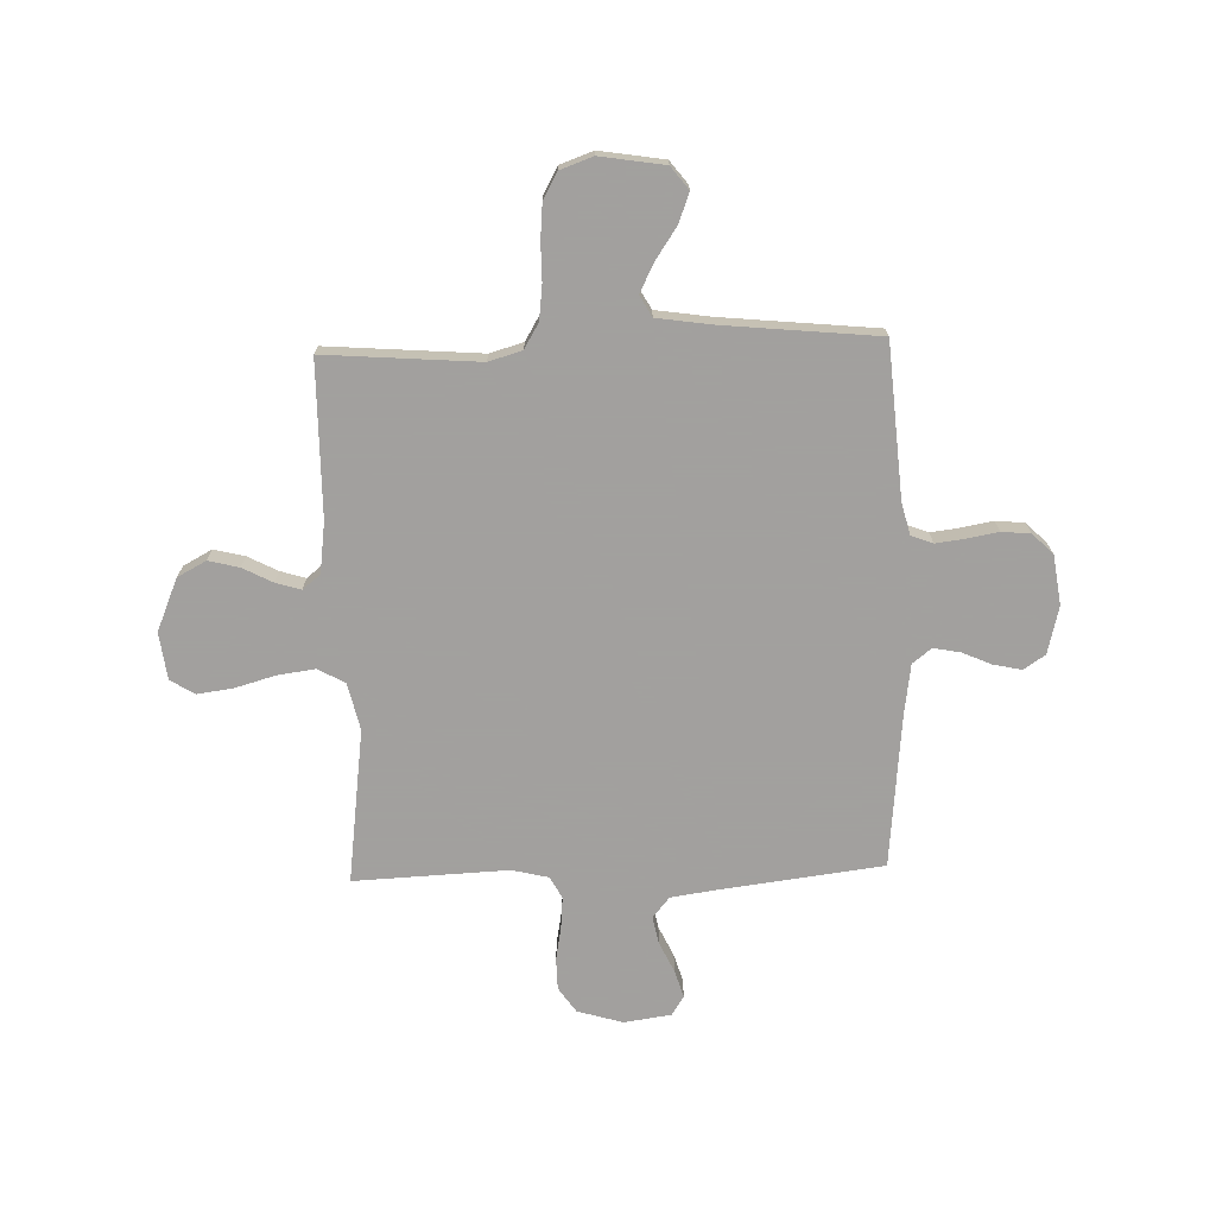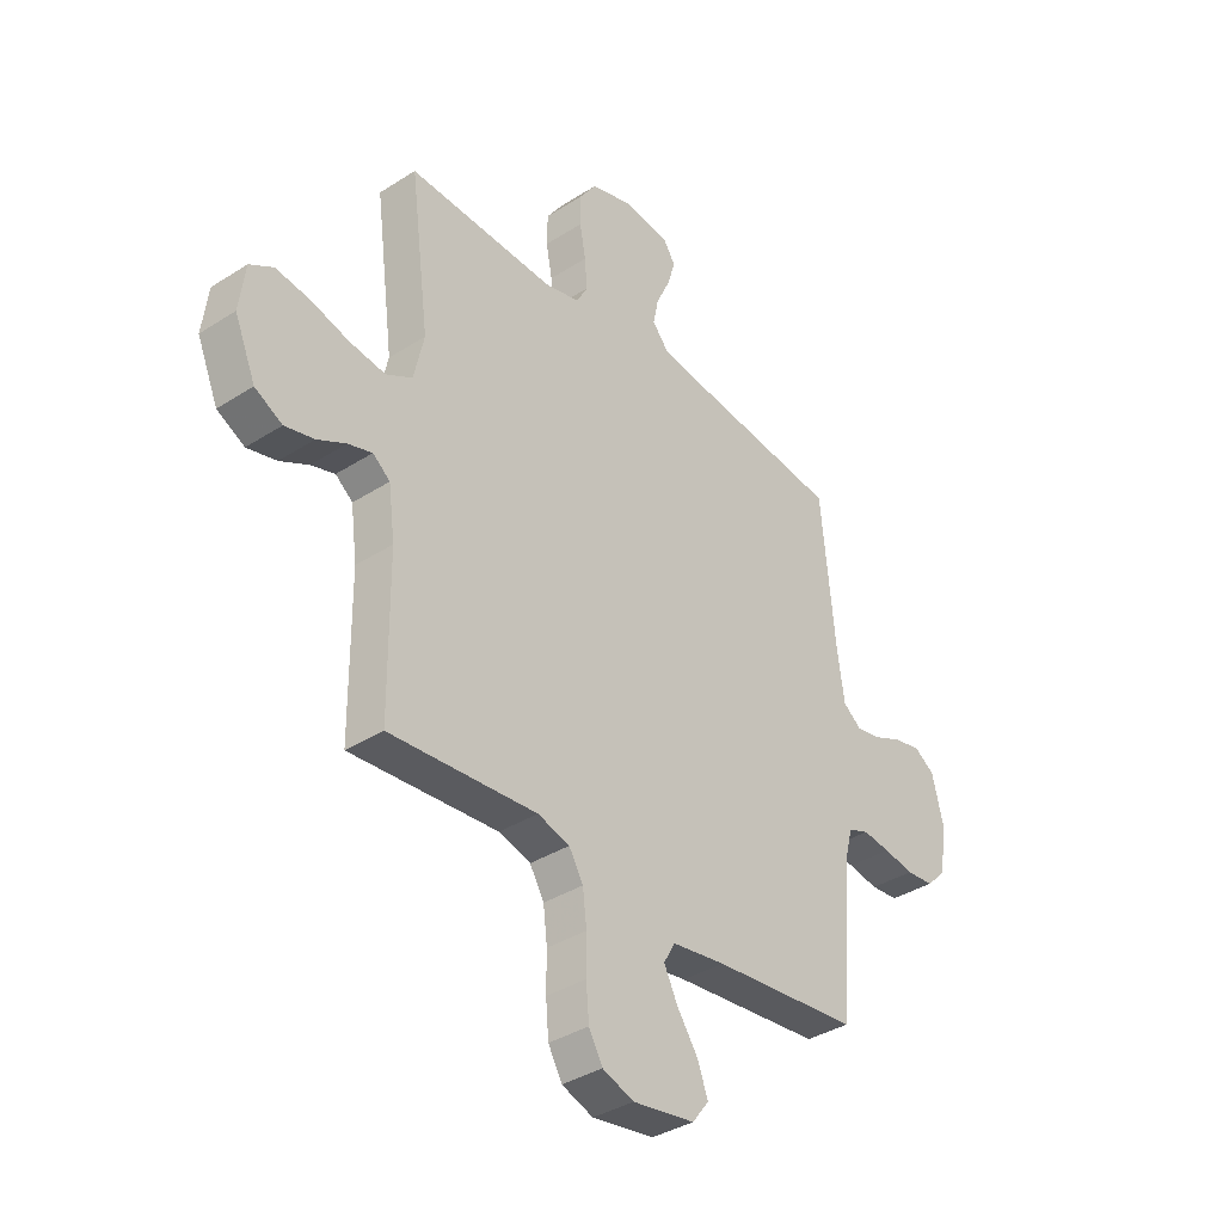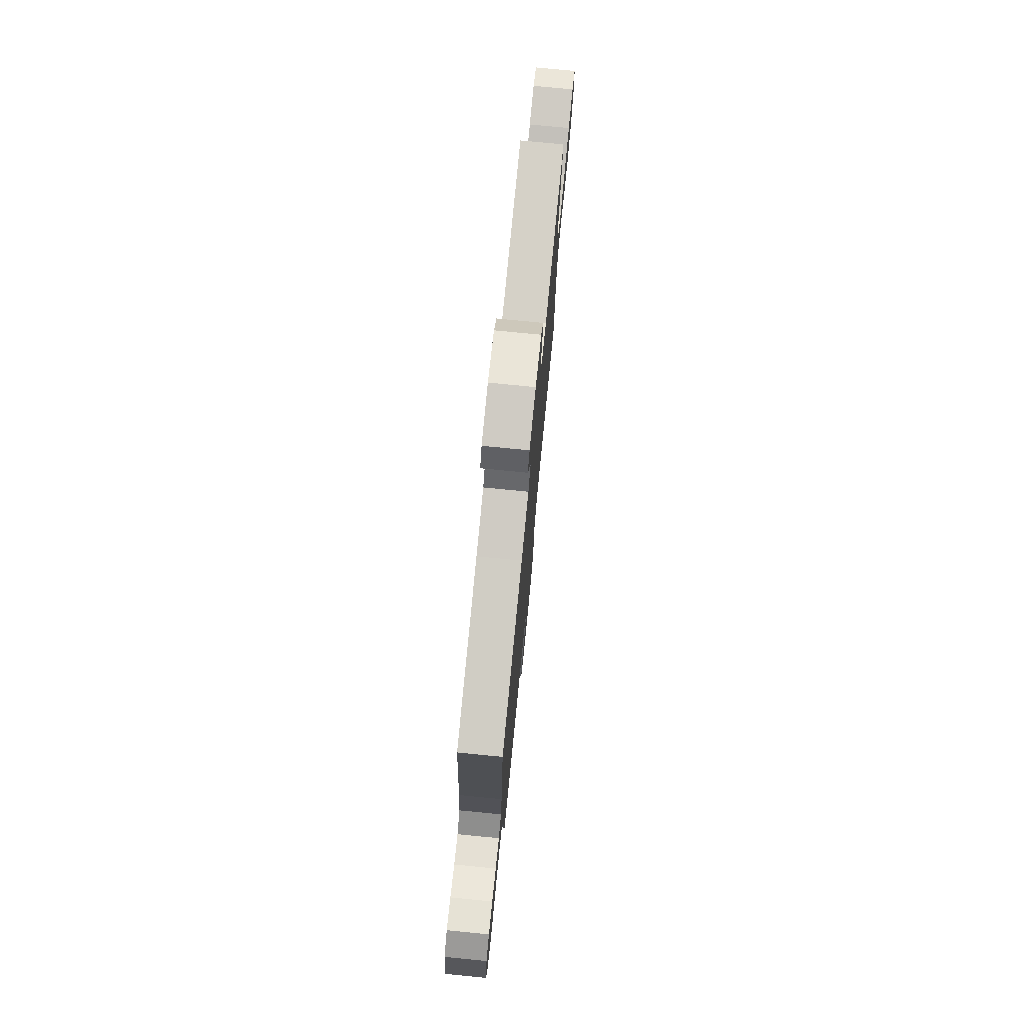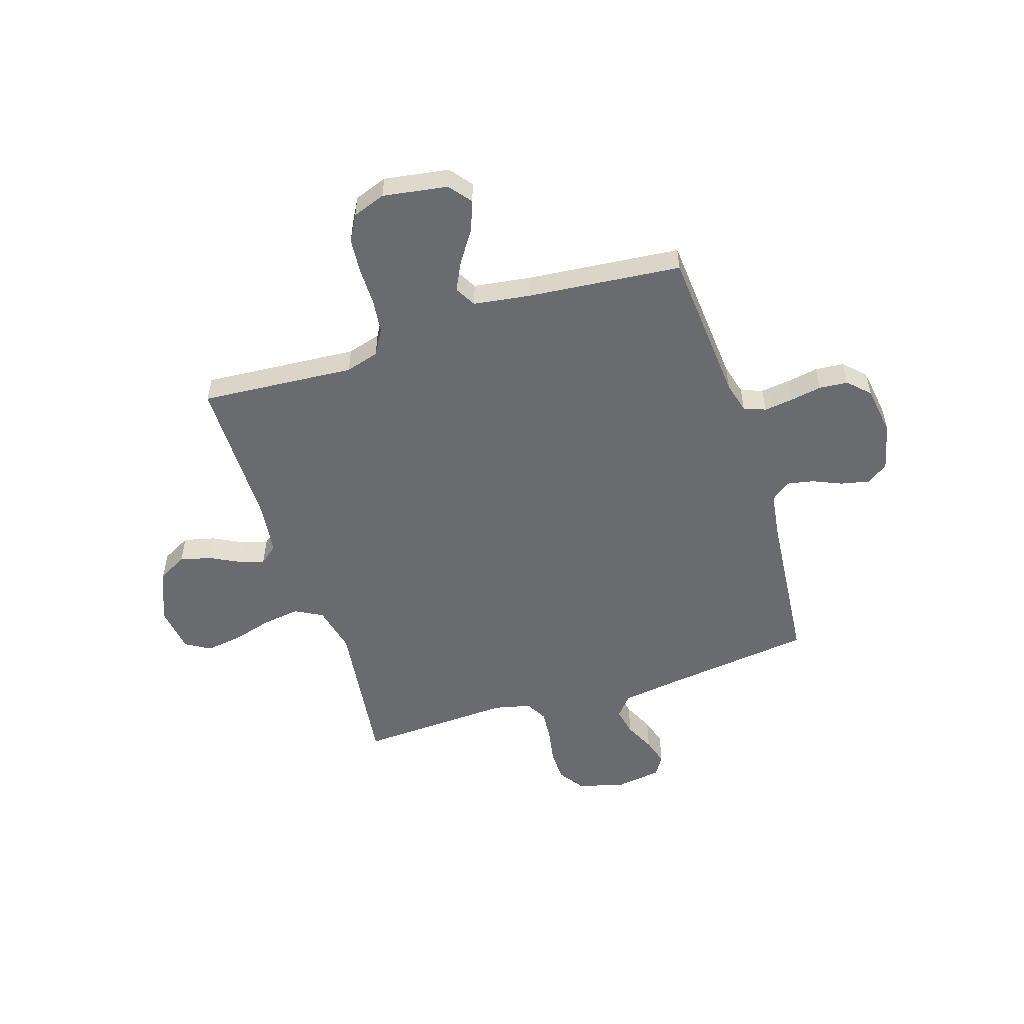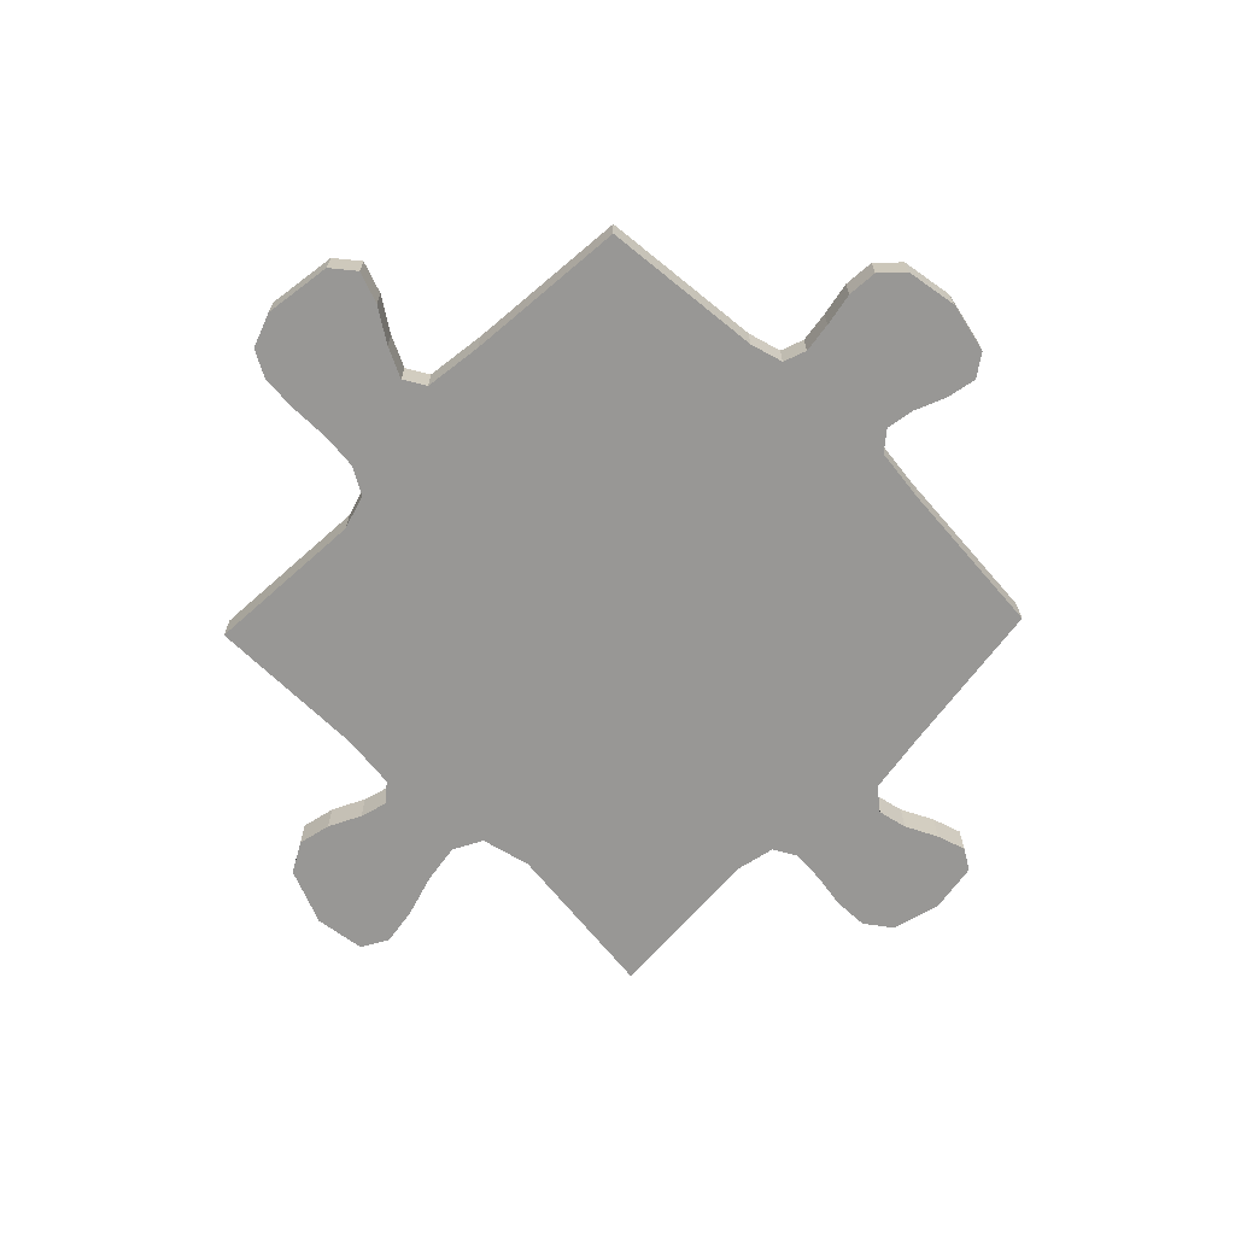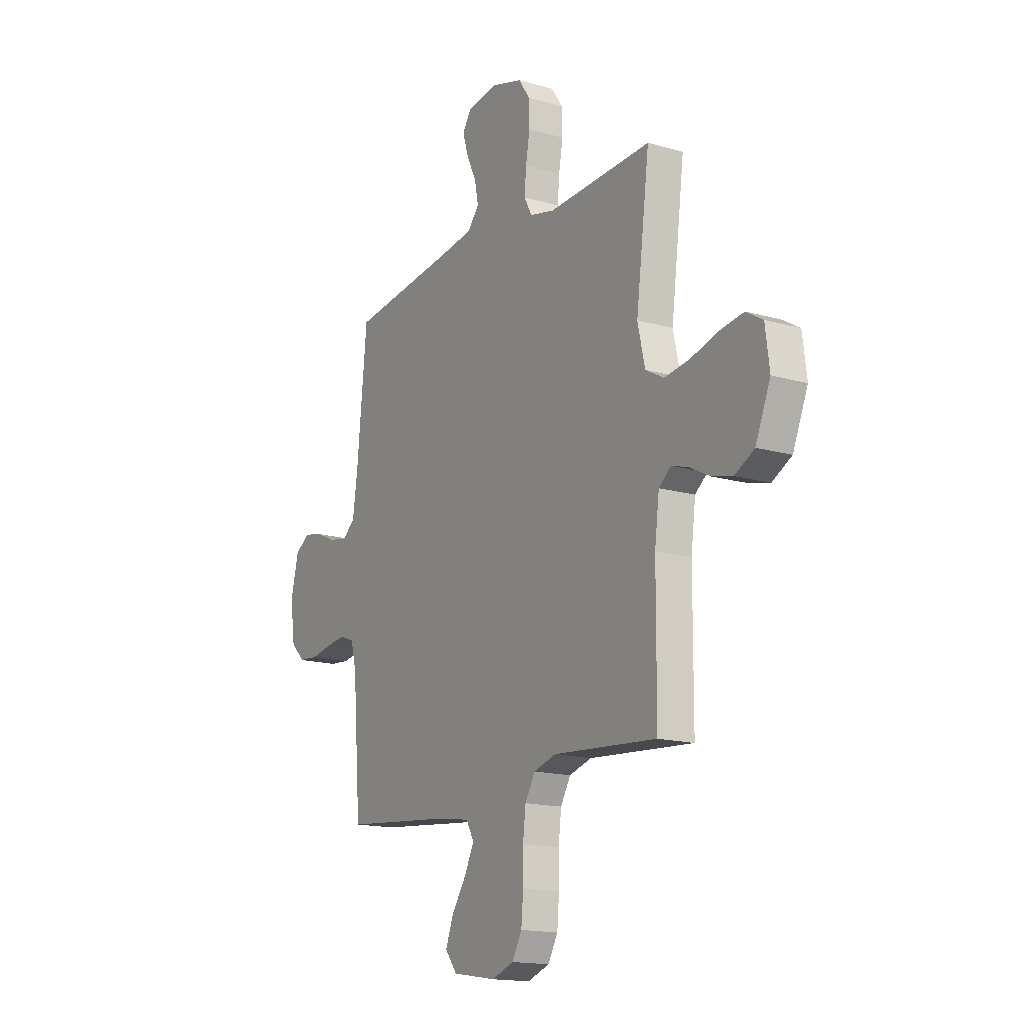
<metadata>
{"format":"obj","ext":"obj","renderer":"f3d","projection":"perspective","resolution":1024,"background":"white","views":[{"elev":-71.9,"azim":-178.2,"up":"+Y"},{"elev":-36.7,"azim":129.7,"up":"+Z"},{"elev":76.7,"azim":-84.4,"up":"+Z"},{"elev":-53.4,"azim":-162.1,"up":"+Y"},{"elev":-68.2,"azim":-133.7,"up":"+Y"},{"elev":-15.9,"azim":59.1,"up":"+Z"}]}
</metadata>
<code>
v -0.5 0.07 0.5
v -0.2 0.07 0.537
v -0.094 0.07 0.552
v -0.061 0.07 0.592
v -0.072 0.07 0.646
v -0.1 0.07 0.705
v -0.116 0.07 0.758
v -0.092 0.07 0.796
v 0 0.07 0.809
v 0.088 0.07 0.783
v 0.122 0.07 0.734
v 0.123 0.07 0.672
v 0.111 0.07 0.606
v 0.106 0.07 0.546
v 0.129 0.07 0.504
v 0.2 0.07 0.487
v 0.5 0.07 0.5
v 0.461 0.07 0.2
v 0.482 0.07 0.108
v 0.535 0.07 0.079
v 0.608 0.07 0.089
v 0.686 0.07 0.111
v 0.756 0.07 0.121
v 0.804 0.07 0.092
v 0.816 0.07 0
v 0.773 0.07 -0.102
v 0.717 0.07 -0.132
v 0.657 0.07 -0.117
v 0.599 0.07 -0.087
v 0.55 0.07 -0.072
v 0.515 0.07 -0.1
v 0.502 0.07 -0.2
v 0.5 0.07 -0.5
v 0.2 0.07 -0.477
v 0.135 0.07 -0.496
v 0.106 0.07 -0.545
v 0.098 0.07 -0.612
v 0.098 0.07 -0.686
v 0.092 0.07 -0.754
v 0.064 0.07 -0.804
v 0 0.07 -0.827
v -0.126 0.07 -0.807
v -0.16 0.07 -0.763
v -0.138 0.07 -0.705
v -0.096 0.07 -0.643
v -0.068 0.07 -0.587
v -0.091 0.07 -0.546
v -0.2 0.07 -0.53
v -0.5 0.07 -0.5
v -0.523 0.07 -0.2
v -0.539 0.07 -0.139
v -0.581 0.07 -0.123
v -0.637 0.07 -0.13
v -0.699 0.07 -0.141
v -0.755 0.07 -0.136
v -0.795 0.07 -0.096
v -0.809 0.07 0
v -0.786 0.07 0.093
v -0.744 0.07 0.121
v -0.689 0.07 0.109
v -0.632 0.07 0.084
v -0.58 0.07 0.074
v -0.543 0.07 0.103
v -0.529 0.07 0.2
v -0.5 0 0.5
v -0.2 0 0.537
v -0.094 0 0.552
v -0.061 0 0.592
v -0.072 0 0.646
v -0.1 0 0.705
v -0.116 0 0.758
v -0.092 0 0.796
v 0 0 0.809
v 0.088 0 0.783
v 0.122 0 0.734
v 0.123 0 0.672
v 0.111 0 0.606
v 0.106 0 0.546
v 0.129 0 0.504
v 0.2 0 0.487
v 0.5 0 0.5
v 0.461 0 0.2
v 0.482 0 0.108
v 0.535 0 0.079
v 0.608 0 0.089
v 0.686 0 0.111
v 0.756 0 0.121
v 0.804 0 0.092
v 0.816 0 0
v 0.773 0 -0.102
v 0.717 0 -0.132
v 0.657 0 -0.117
v 0.599 0 -0.087
v 0.55 0 -0.072
v 0.515 0 -0.1
v 0.502 0 -0.2
v 0.5 0 -0.5
v 0.2 0 -0.477
v 0.135 0 -0.496
v 0.106 0 -0.545
v 0.098 0 -0.612
v 0.098 0 -0.686
v 0.092 0 -0.754
v 0.064 0 -0.804
v 0 0 -0.827
v -0.126 0 -0.807
v -0.16 0 -0.763
v -0.138 0 -0.705
v -0.096 0 -0.643
v -0.068 0 -0.587
v -0.091 0 -0.546
v -0.2 0 -0.53
v -0.5 0 -0.5
v -0.523 0 -0.2
v -0.539 0 -0.139
v -0.581 0 -0.123
v -0.637 0 -0.13
v -0.699 0 -0.141
v -0.755 0 -0.136
v -0.795 0 -0.096
v -0.809 0 0
v -0.786 0 0.093
v -0.744 0 0.121
v -0.689 0 0.109
v -0.632 0 0.084
v -0.58 0 0.074
v -0.543 0 0.103
v -0.529 0 0.2
f 59 60 61
f 58 59 61
f 57 58 61
f 56 57 61
f 55 56 61
f 54 55 61
f 53 54 61
f 52 53 61 62
f 51 52 62 63
f 48 49 50
f 51 63 64
f 50 51 64
f 48 50 64
f 47 48 64
f 43 44 45
f 42 43 45
f 41 42 45
f 40 41 45
f 39 40 45
f 38 39 45
f 37 38 45
f 36 37 45 46
f 35 36 46 47
f 32 33 34
f 64 1 2
f 47 64 2
f 35 47 2
f 34 35 2
f 32 34 2
f 31 32 2
f 27 28 29
f 26 27 29
f 25 26 29
f 24 25 29
f 23 24 29
f 22 23 29
f 21 22 29
f 20 21 29 30
f 16 17 18
f 15 16 18 19
f 11 12 13
f 10 11 13
f 9 10 13
f 8 9 13
f 7 8 13
f 6 7 13
f 5 6 13
f 4 5 13 14
f 3 4 14 15
f 3 15 19
f 2 3 19
f 31 2 19
f 19 20 30 31
f 125 124 123
f 125 123 122
f 125 122 121
f 125 121 120
f 125 120 119
f 125 119 118
f 125 118 117
f 126 125 117 116
f 127 126 116 115
f 114 113 112
f 128 127 115
f 128 115 114
f 128 114 112
f 128 112 111
f 109 108 107
f 109 107 106
f 109 106 105
f 109 105 104
f 109 104 103
f 109 103 102
f 109 102 101
f 110 109 101 100
f 111 110 100 99
f 98 97 96
f 66 65 128
f 66 128 111
f 66 111 99
f 66 99 98
f 66 98 96
f 66 96 95
f 93 92 91
f 93 91 90
f 93 90 89
f 93 89 88
f 93 88 87
f 93 87 86
f 93 86 85
f 94 93 85 84
f 82 81 80
f 83 82 80 79
f 77 76 75
f 77 75 74
f 77 74 73
f 77 73 72
f 77 72 71
f 77 71 70
f 77 70 69
f 78 77 69 68
f 79 78 68 67
f 83 79 67
f 83 67 66
f 83 66 95
f 95 94 84 83
f 1 65 66 2
f 2 66 67 3
f 3 67 68 4
f 4 68 69 5
f 5 69 70 6
f 6 70 71 7
f 7 71 72 8
f 8 72 73 9
f 9 73 74 10
f 10 74 75 11
f 11 75 76 12
f 12 76 77 13
f 13 77 78 14
f 14 78 79 15
f 15 79 80 16
f 16 80 81 17
f 17 81 82 18
f 18 82 83 19
f 19 83 84 20
f 20 84 85 21
f 21 85 86 22
f 22 86 87 23
f 23 87 88 24
f 24 88 89 25
f 25 89 90 26
f 26 90 91 27
f 27 91 92 28
f 28 92 93 29
f 29 93 94 30
f 30 94 95 31
f 31 95 96 32
f 32 96 97 33
f 33 97 98 34
f 34 98 99 35
f 35 99 100 36
f 36 100 101 37
f 37 101 102 38
f 38 102 103 39
f 39 103 104 40
f 40 104 105 41
f 41 105 106 42
f 42 106 107 43
f 43 107 108 44
f 44 108 109 45
f 45 109 110 46
f 46 110 111 47
f 47 111 112 48
f 48 112 113 49
f 49 113 114 50
f 50 114 115 51
f 51 115 116 52
f 52 116 117 53
f 53 117 118 54
f 54 118 119 55
f 55 119 120 56
f 56 120 121 57
f 57 121 122 58
f 58 122 123 59
f 59 123 124 60
f 60 124 125 61
f 61 125 126 62
f 62 126 127 63
f 63 127 128 64
f 64 128 65 1

</code>
